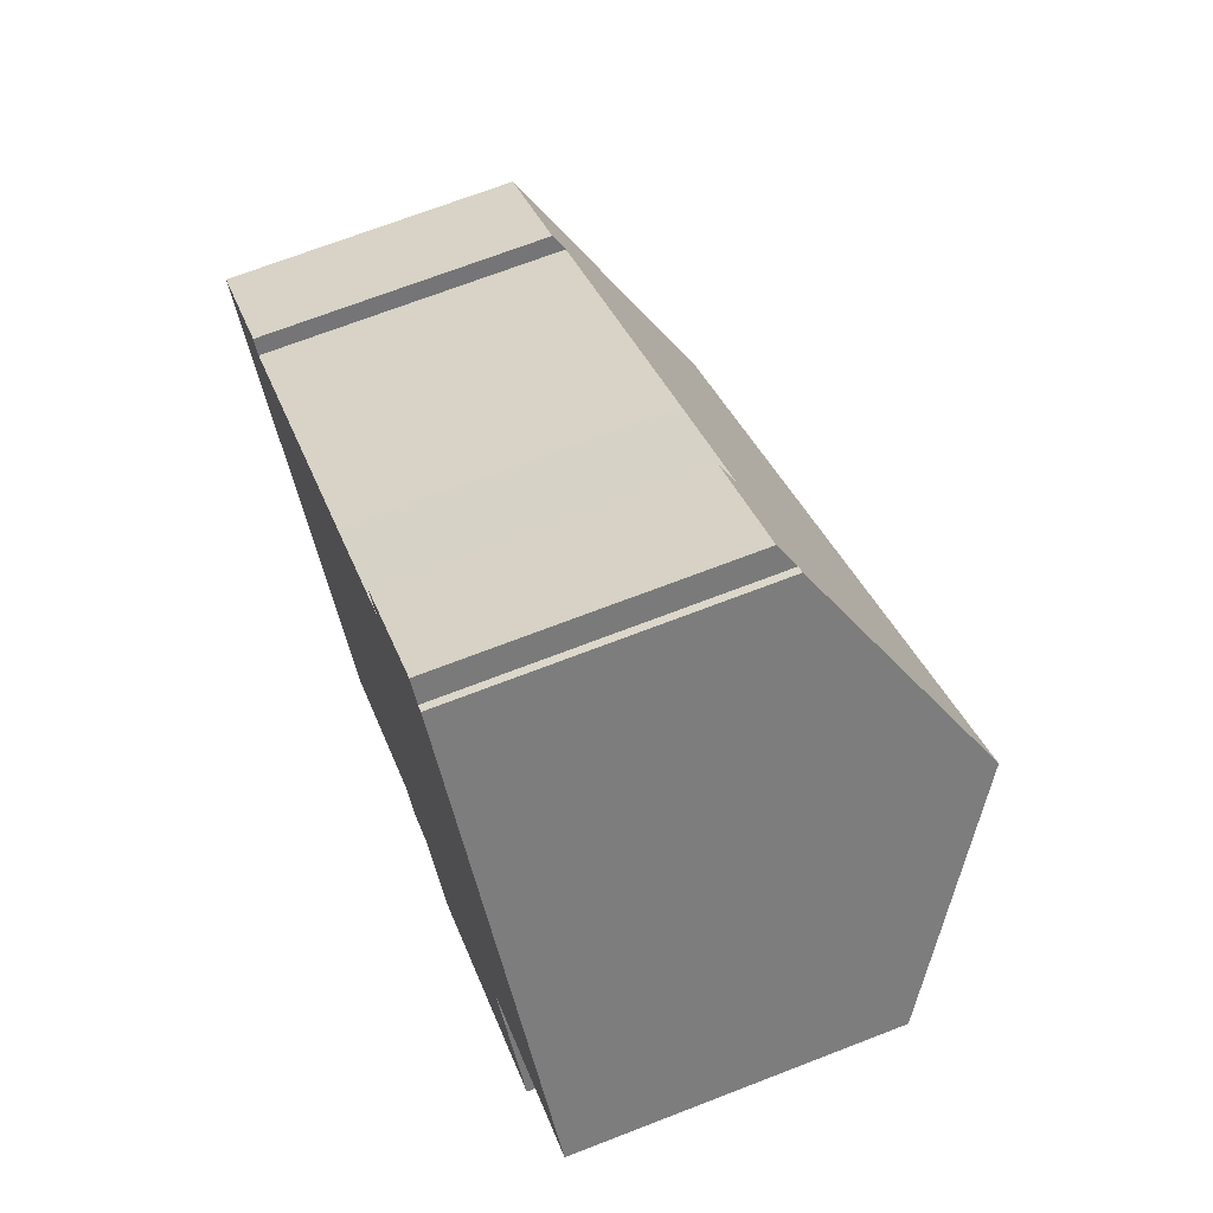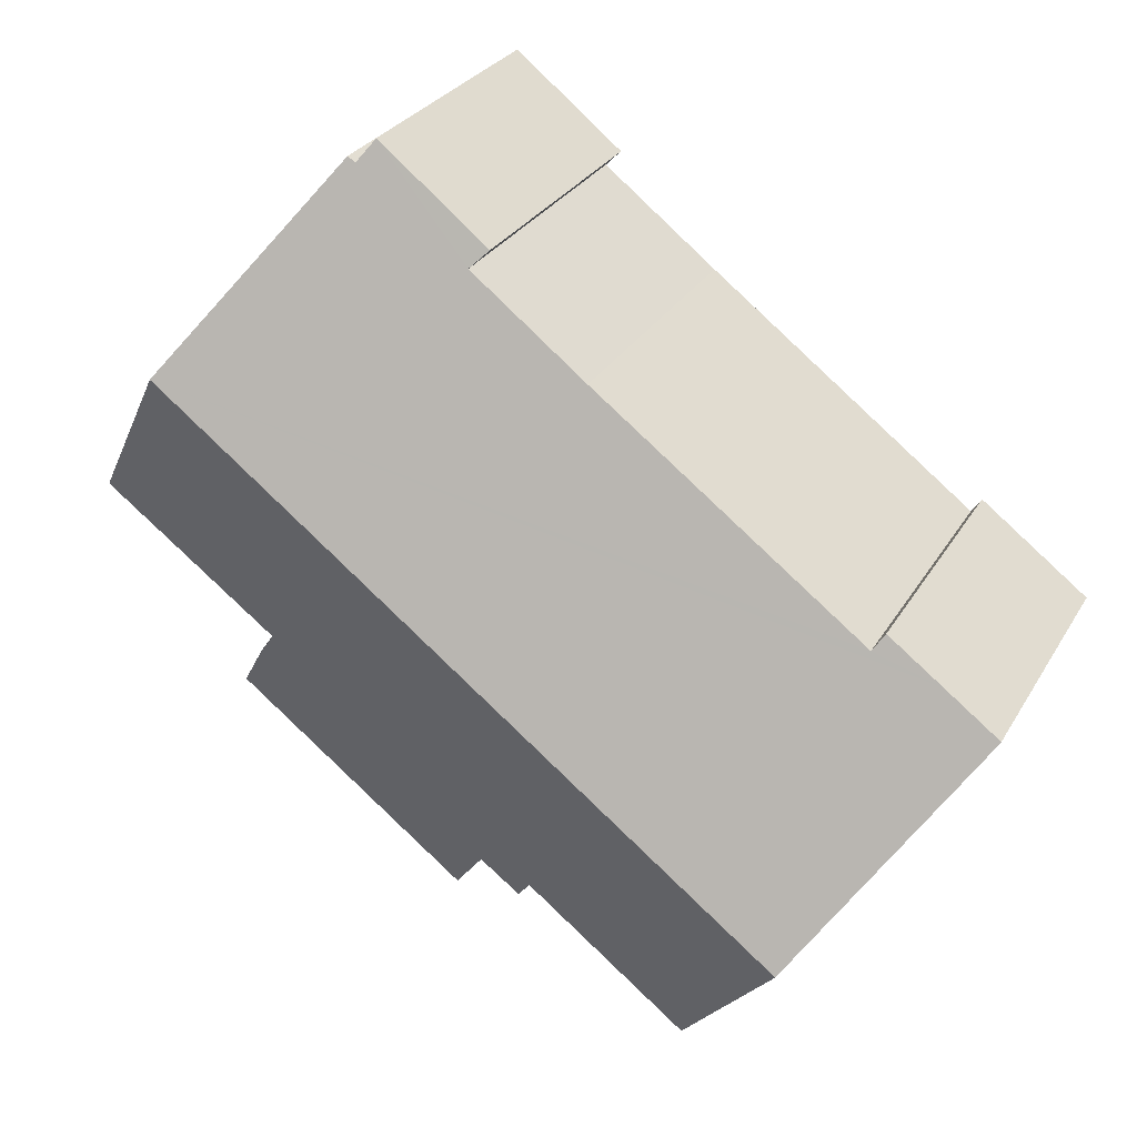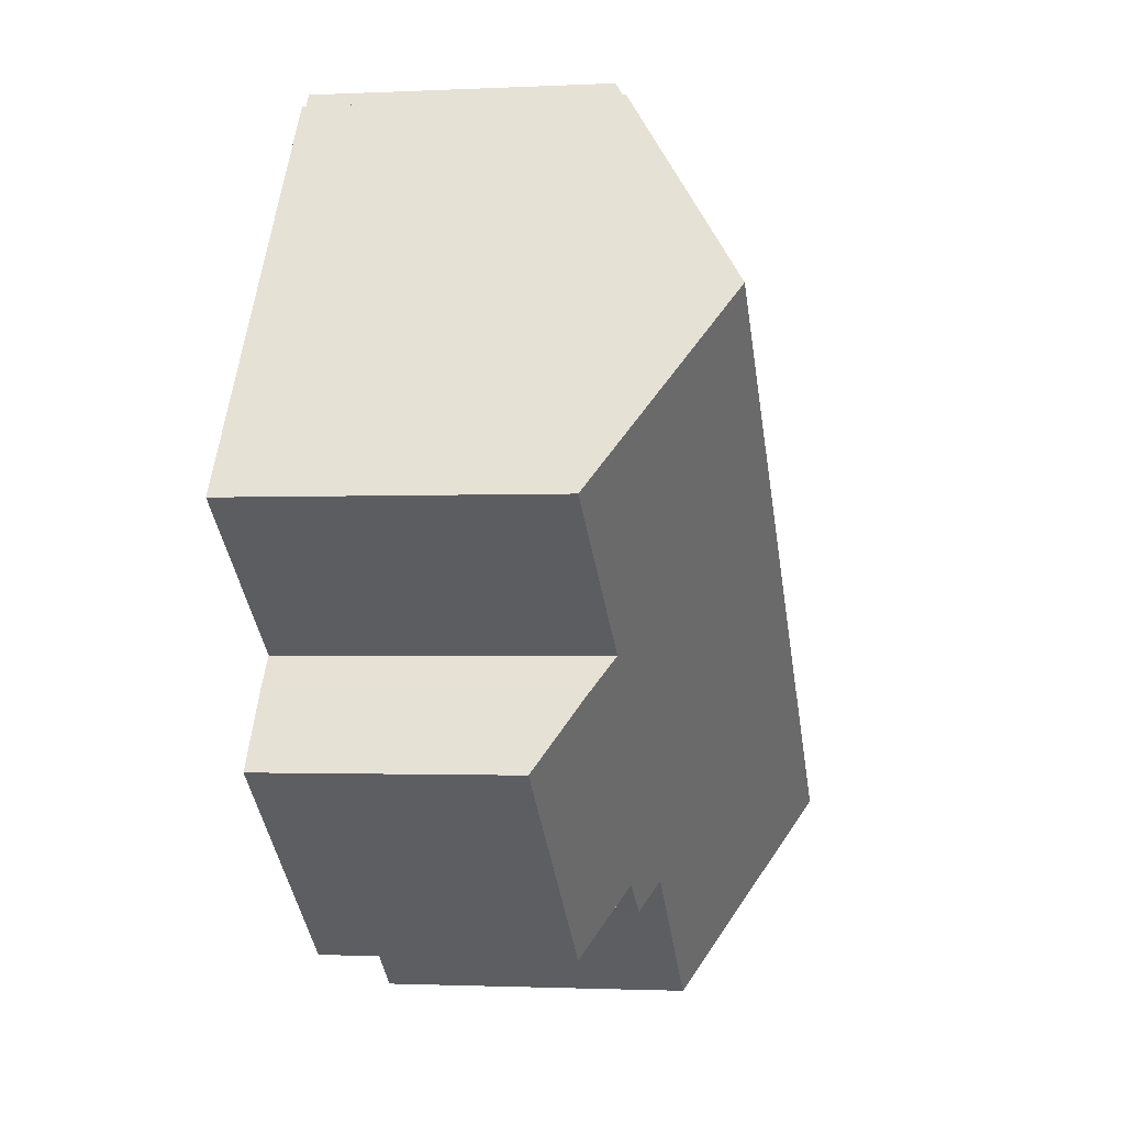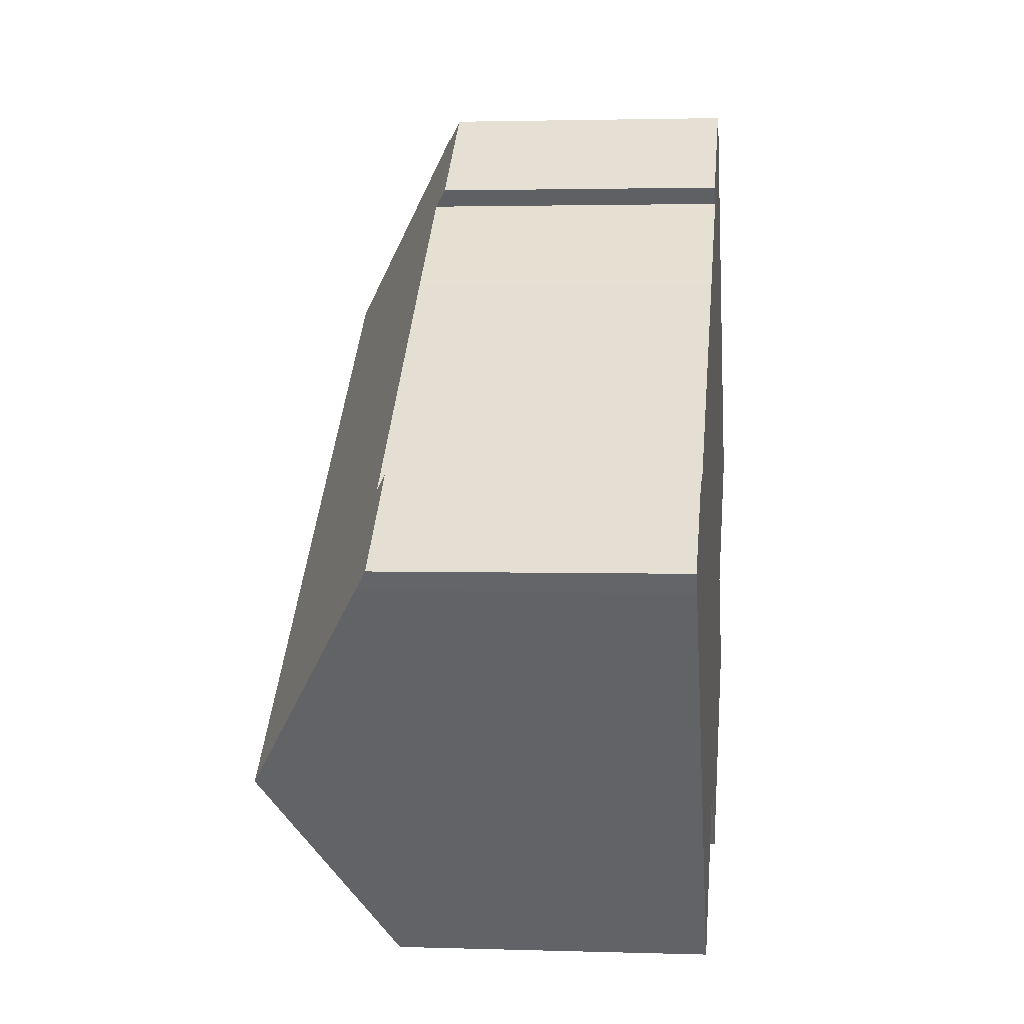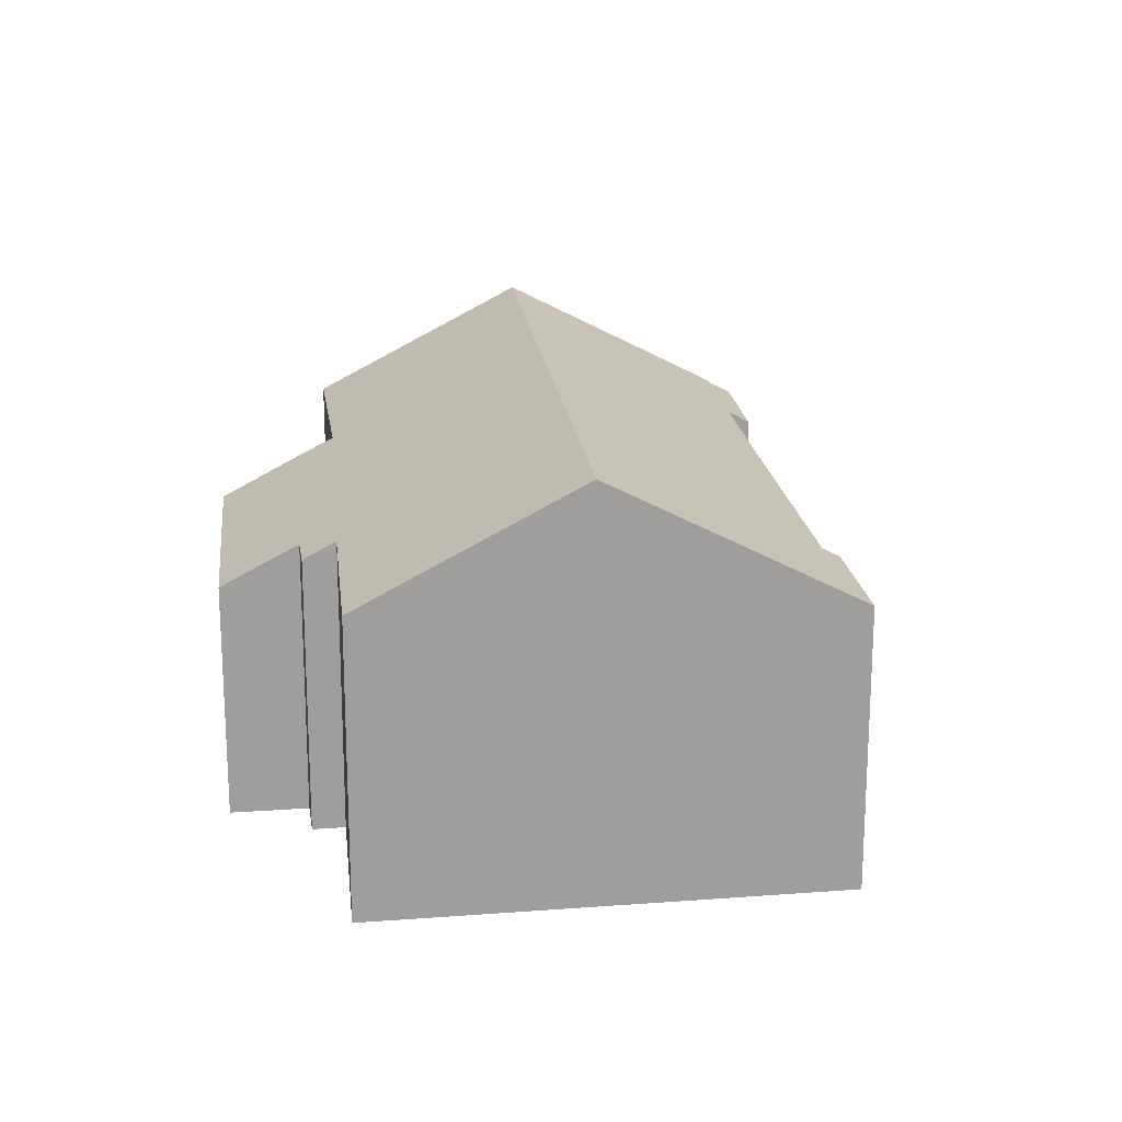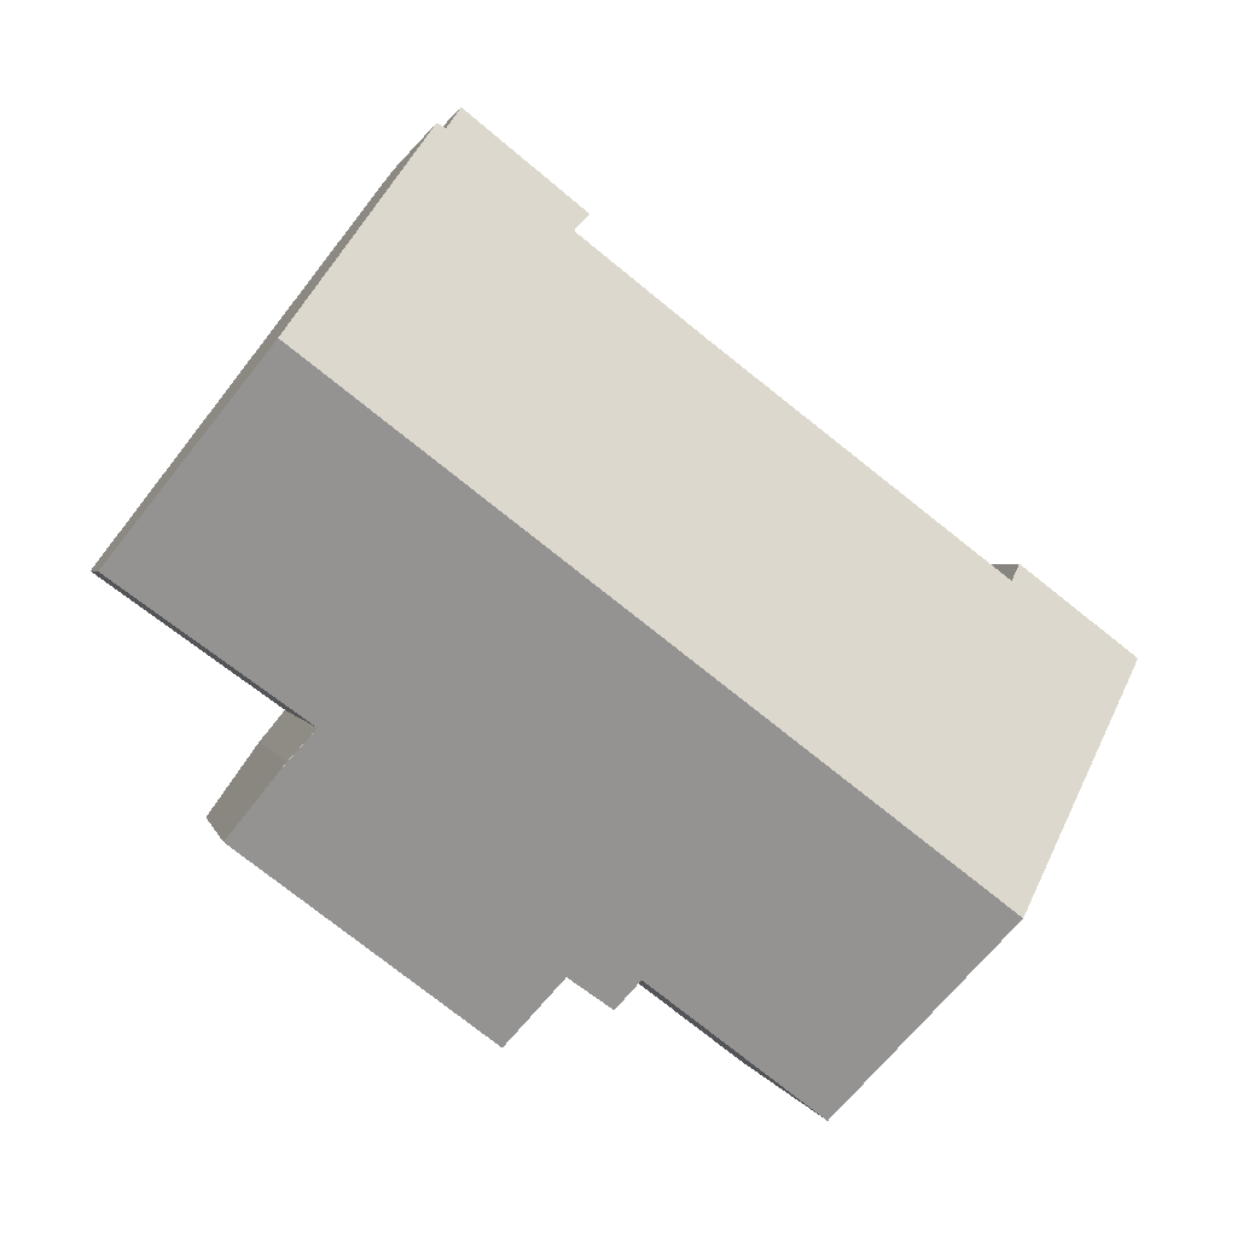
<metadata>
{"format":"obj","ext":"obj","renderer":"f3d","projection":"perspective","resolution":1024,"background":"white","views":[{"elev":69.5,"azim":68.8,"up":"+Z"},{"elev":27.9,"azim":-155.6,"up":"+Z"},{"elev":-1.6,"azim":100.3,"up":"+Z"},{"elev":2.2,"azim":-83.5,"up":"+Z"},{"elev":19.3,"azim":-134.1,"up":"+Y"},{"elev":1.0,"azim":168.5,"up":"+Z"}]}
</metadata>
<code>
v  21.3 6.634 -4.238
v  20.29 7.713 -2.365
v  21.51 6.634 -4.078
v  19.07 6.635 -5.946
v  19.53 8.336 -1.415
v  20.65 11.42 6.995
v  24.33 8.259 2.068
v  4.116 11.42 -5.668
v  13.8 7.763 -7.215
v  15.1 6.636 -8.979
v  13.86 7.713 -7.294
v  12.14 8.262 -7.259
v  12.69 7.788 -8.005
v  7.743 8.252 -10.65
v  3.243 8.084 1.839
v  1.485 7.827 1.121
v  2.97 7.834 2.243
v  0 7.821 4.789e-16
v  0.34 8.122 -0.479
v  10.58 8.114 7.38
v  13.68 8.103 9.788
v  16.61 8.112 12.01
v  16.21 7.764 12.55
v  16.81 8.12 12.14
v  13.26 7.796 10.21
v  13.8 4.418e-16 -7.215
v  15.1 5.498e-16 -8.979
v  13.86 4.466e-16 -7.294
v  12.14 4.445e-16 -7.259
v  12.69 4.902e-16 -8.005
v  7.743 6.523e-16 -10.65
v  4.116 3.471e-16 -5.668
v  0.34 2.933e-17 -0.479
v  0 0 0
v  13.68 -5.993e-16 9.788
v  13.26 -6.254e-16 10.21
v  19.53 8.664e-17 -1.415
v  24.33 -1.266e-16 2.068
v  19.07 3.641e-16 -5.946
v  21.51 2.497e-16 -4.078
v  21.3 2.595e-16 -4.238
v  2.97 -1.373e-16 2.243
v  1.485 -6.864e-17 1.121
v  3.243 -1.126e-16 1.839
v  10.58 -4.519e-16 7.38
v  16.21 -7.688e-16 12.55
v  16.81 -7.434e-16 12.14
v  16.61 -7.351e-16 12.01
v  20.65 -4.283e-16 6.995
v  20.17 7.817 -2.199
v  20.17 1.347e-16 -2.199
v  20.29 1.448e-16 -2.365
g defaultobject
f 1 2 3
f 2 1 4
f 2 4 5
f 5 6 7
f 6 5 8
f 8 5 4
f 8 4 9
f 9 4 10
f 9 10 11
f 8 9 12
f 12 9 13
f 8 12 14
f 15 16 17
f 18 16 19
f 8 19 16
f 6 8 16
f 15 6 16
f 20 6 15
f 21 6 20
f 22 6 21
f 23 22 21
f 24 6 22
f 21 25 23
f 11 26 9
f 26 11 10
f 26 10 27
f 26 27 28
f 13 29 12
f 29 13 30
f 31 8 14
f 8 31 19
f 19 31 32
f 19 32 33
f 19 33 18
f 18 33 34
f 35 25 21
f 25 35 36
f 9 30 13
f 30 9 26
f 29 14 12
f 14 29 31
f 7 37 5
f 37 7 38
f 4 27 10
f 27 4 1
f 27 1 3
f 27 3 39
f 39 3 40
f 39 40 41
f 34 16 18
f 16 34 17
f 17 34 42
f 42 34 43
f 44 20 15
f 20 44 45
f 20 45 21
f 21 45 35
f 36 23 25
f 23 36 46
f 22 47 24
f 47 22 48
f 17 44 15
f 44 17 42
f 23 48 22
f 48 23 46
f 47 6 24
f 6 47 7
f 7 47 49
f 7 49 38
f 37 50 5
f 50 37 51
f 51 2 50
f 2 51 3
f 3 51 40
f 40 51 52
f 49 37 38
f 52 41 40
f 41 52 39
f 39 52 51
f 39 51 37
f 39 37 27
f 27 37 49
f 27 49 47
f 27 47 28
f 28 47 26
f 26 47 30
f 30 47 48
f 30 48 29
f 29 48 46
f 29 46 35
f 35 46 36
f 35 31 29
f 31 35 45
f 31 45 32
f 32 45 44
f 32 44 33
f 33 44 42
f 33 42 43
f 33 43 34

</code>
